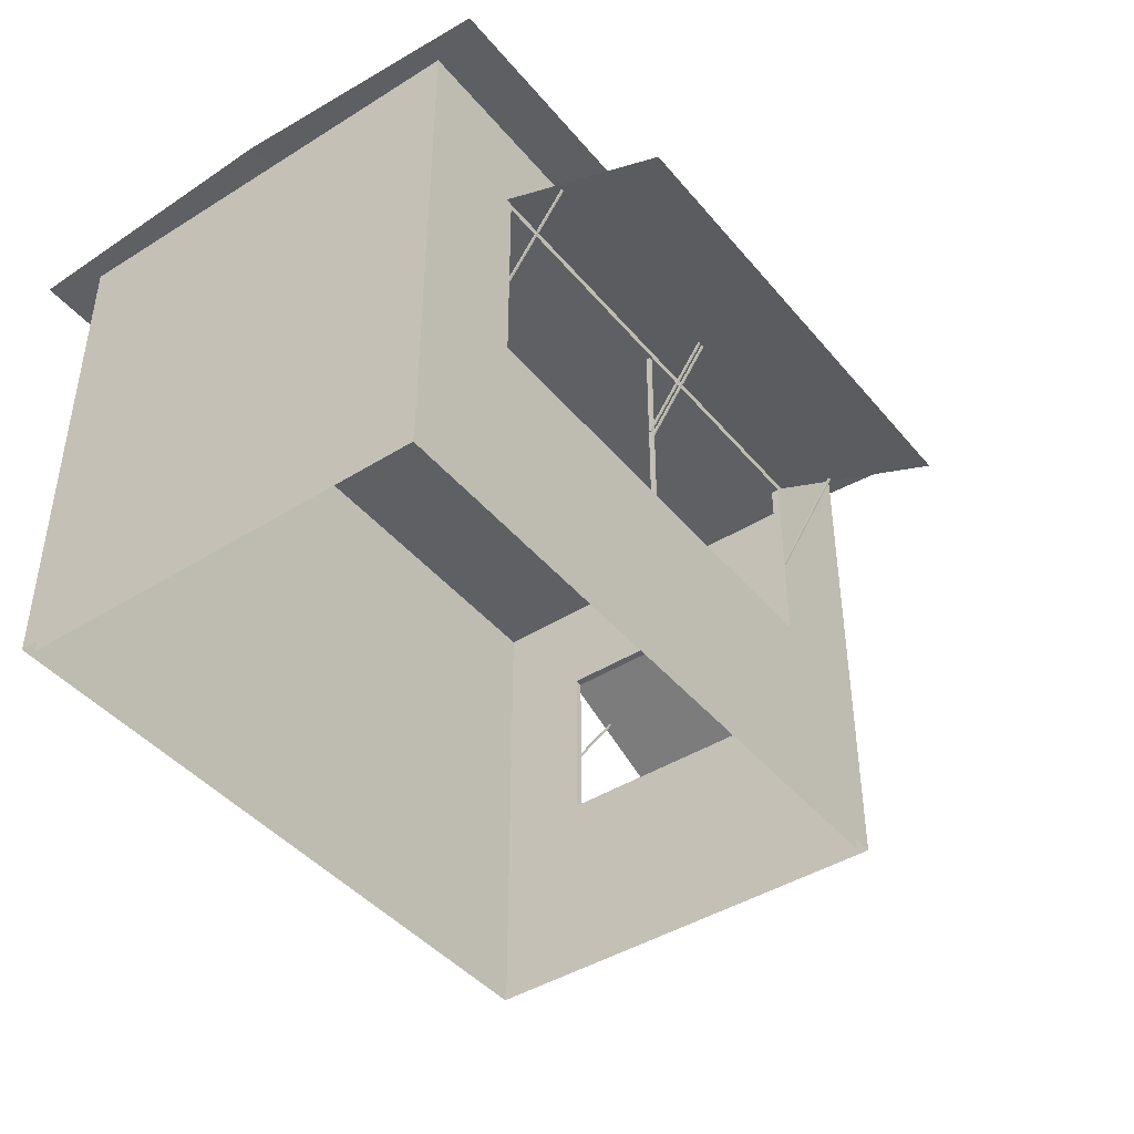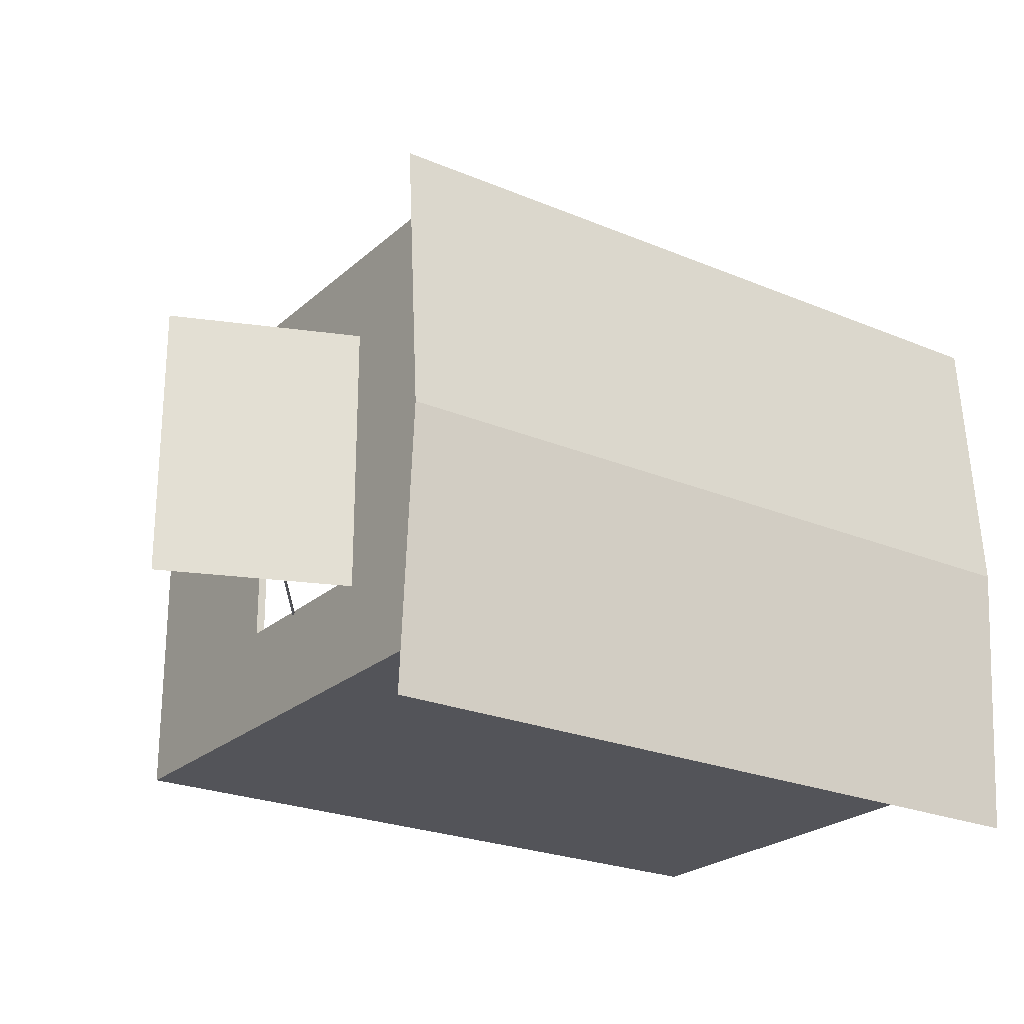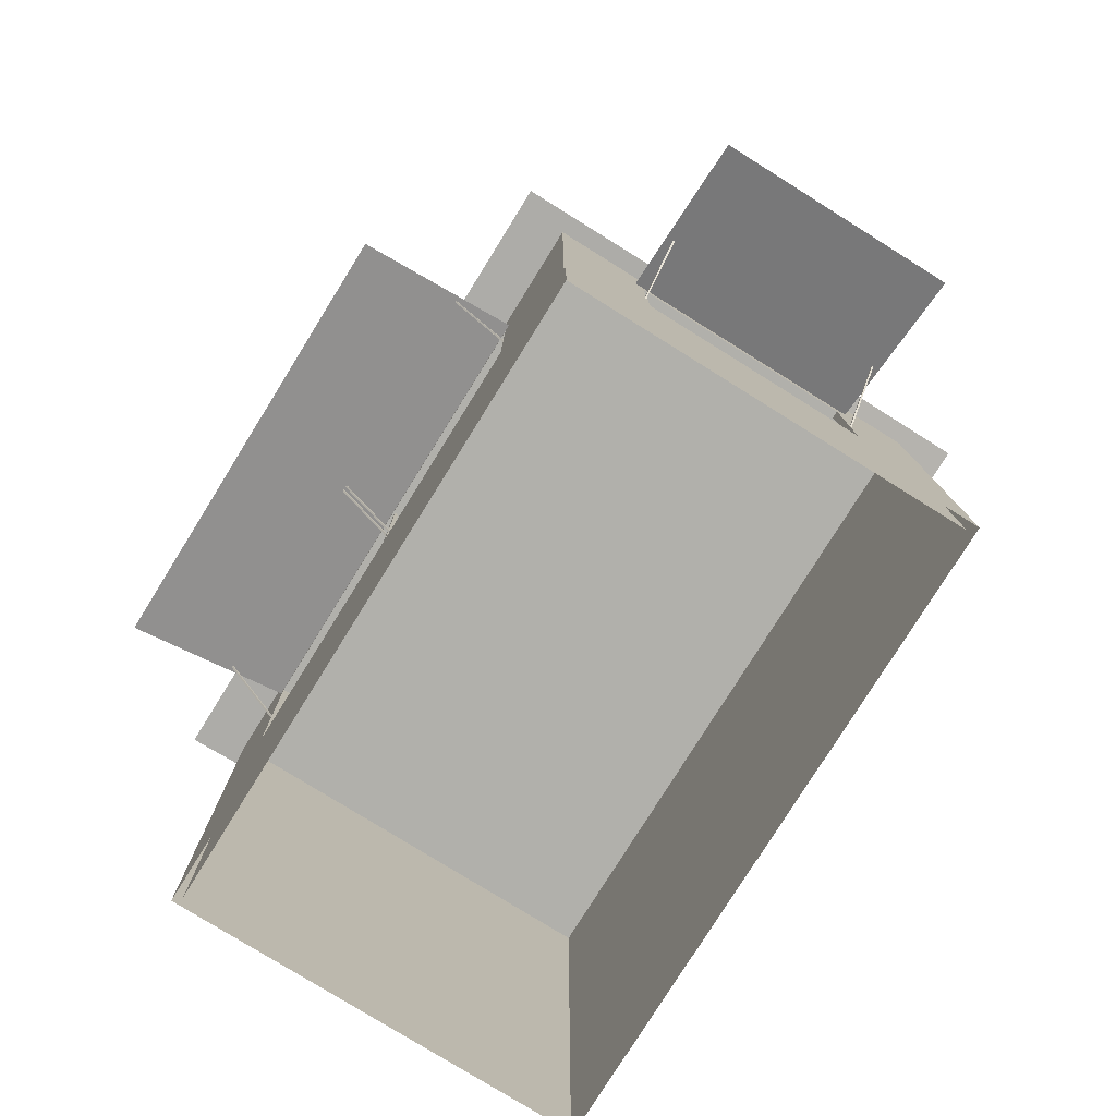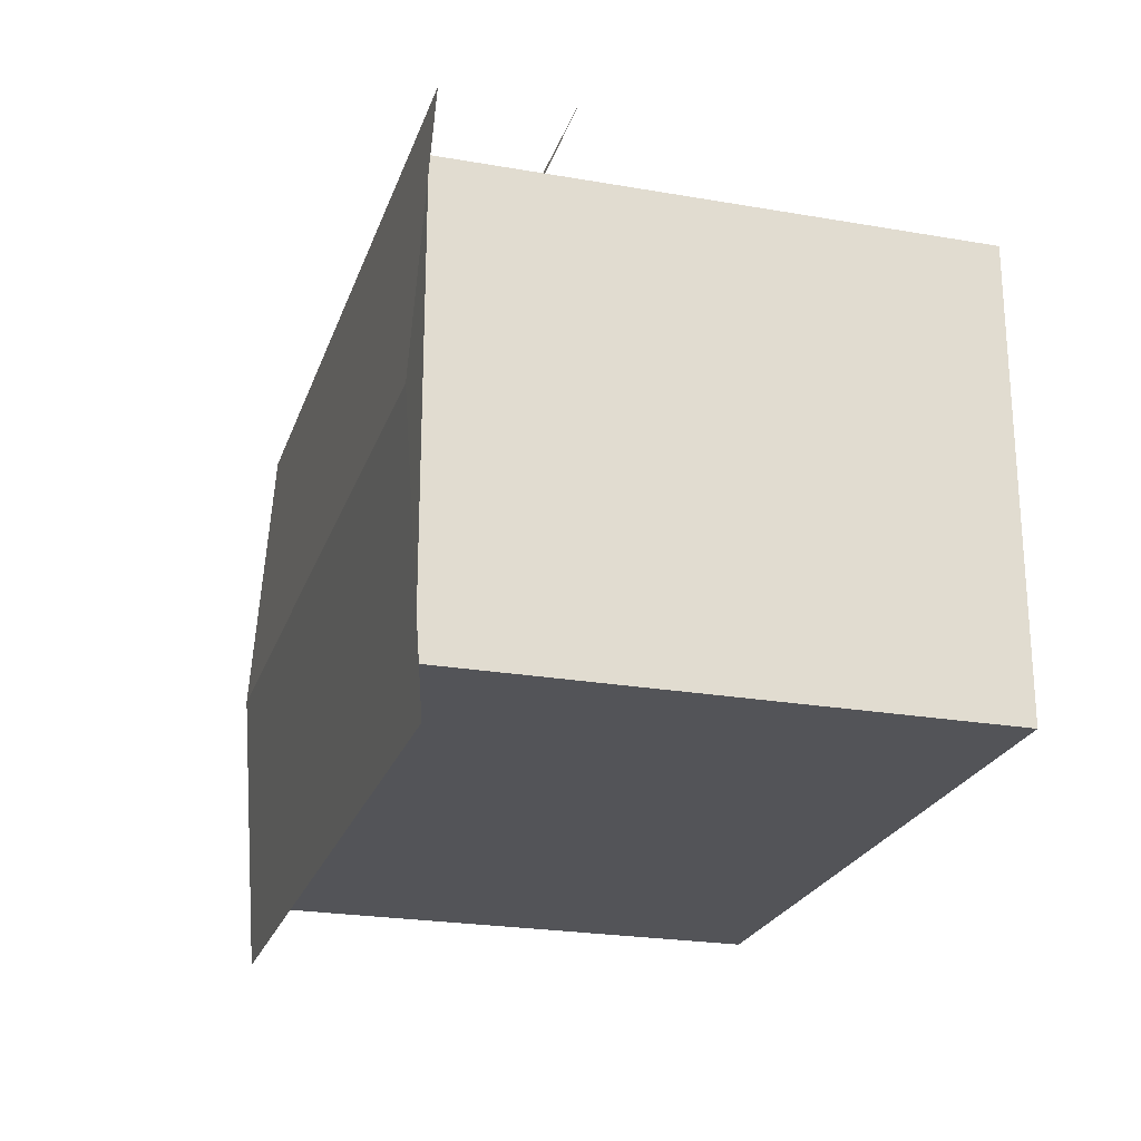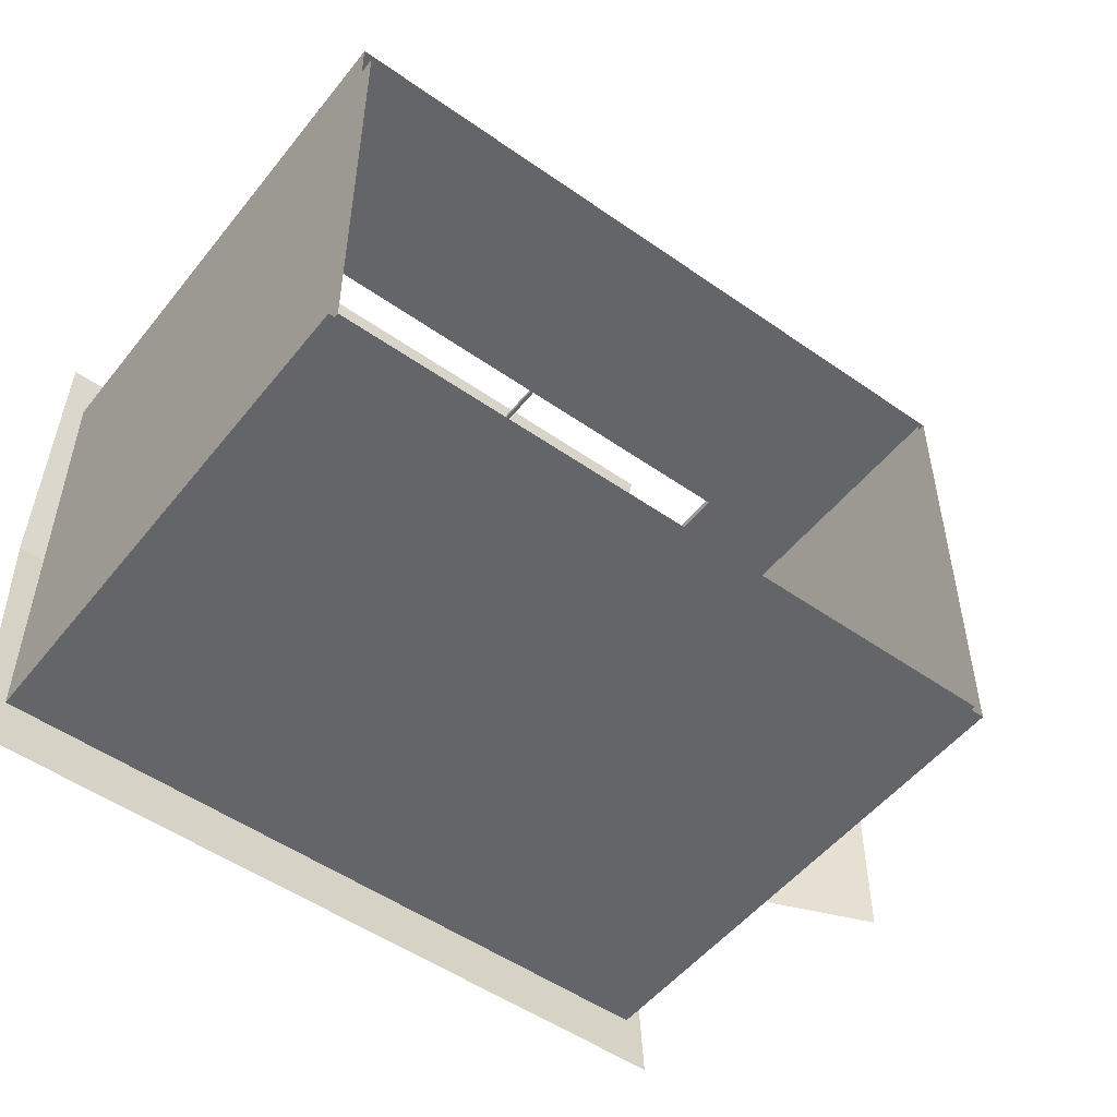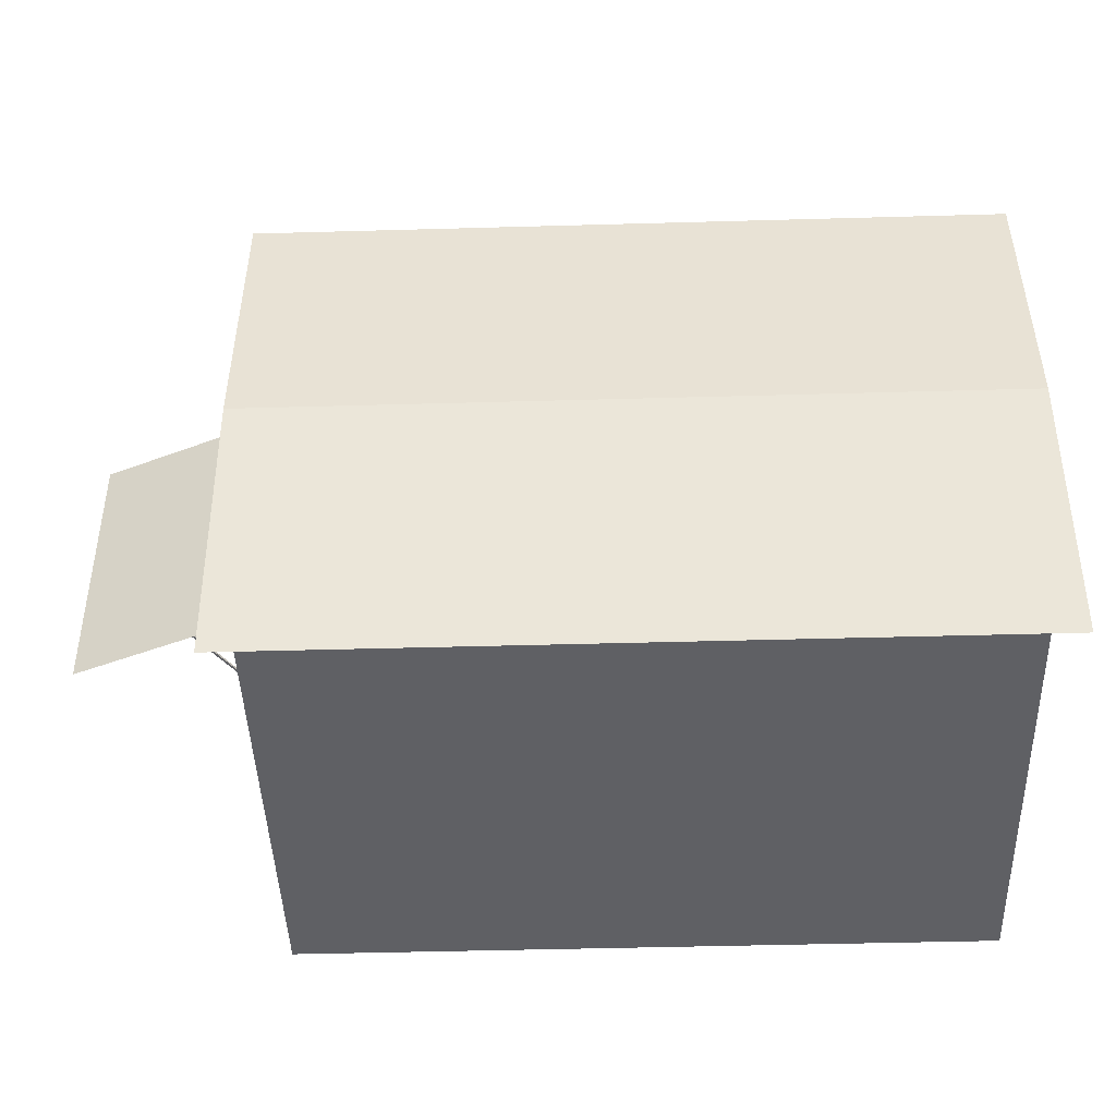
<metadata>
{"format":"obj","ext":"obj","renderer":"f3d","projection":"perspective","resolution":1024,"background":"white","views":[{"elev":-43.2,"azim":-53.5,"up":"+Y"},{"elev":-23.9,"azim":145.0,"up":"+Z"},{"elev":-78.5,"azim":58.1,"up":"+Y"},{"elev":-23.4,"azim":-106.4,"up":"+Z"},{"elev":-51.5,"azim":-37.3,"up":"+Z"},{"elev":-44.1,"azim":-178.1,"up":"+Z"}]}
</metadata>
<code>
o Puesto_Comida.009
v -1.652 0 -1.055
v 1.652 0 1.055
v 1.652 2.415 1.055
v -1.652 0 1.055
v -1.652 2.215 0.8555
v -1.614 0 -1.018
v -1.614 0 1.018
v -1.614 2.335 1.018
v -1.614 2.335 -1.018
v 1.614 0 -1.018
v 1.614 2.335 -1.018
v -1.456 2.218 -1.055
v 1.614 0 1.018
v 1.456 2.218 -1.055
v 1.652 0 -1.055
v 1.614 2.335 1.018
v 1.101 1.906 1.055
v 1.101 0.9773 1.055
v -1.101 0.9773 1.055
v -1.101 1.906 1.055
v 1.101 0.9773 1.018
v -1.101 0.9773 1.018
v 1.101 1.906 1.018
v -1.101 1.906 1.018
v 1.652 1.824 -0.5784
v 1.652 0.9773 -0.5784
v 1.652 1.824 0.5784
v 1.652 0.9773 0.5784
v 1.614 0.9773 0.5784
v 1.614 0.9773 -0.5784
v 1.614 1.824 0.5784
v 1.614 1.824 -0.5784
v 1.135 1.942 1.055
v -1.135 1.942 1.055
v 1.135 1.61 1.872
v -1.135 1.61 1.872
v 1.658 1.86 0.6284
v 1.658 1.86 -0.6284
v 2.474 1.528 -0.6284
v 2.474 1.528 0.6284
v 0.007985 0.9657 1.046
v -0.007985 0.9657 1.046
v 0.007985 0.9657 1.027
v -0.007985 0.9657 1.027
v 0.007985 1.918 1.046
v -0.007985 1.918 1.046
v 0.007985 1.918 1.027
v -0.007985 1.918 1.027
v 1.112 1.395 1.057
v 1.103 1.395 1.057
v 1.112 1.401 1.049
v 1.103 1.401 1.049
v 1.112 1.813 1.35
v 1.103 1.813 1.35
v 1.112 1.819 1.341
v 1.103 1.819 1.341
v -1.103 1.395 1.057
v -1.112 1.395 1.057
v -1.103 1.401 1.049
v -1.112 1.401 1.049
v -1.103 1.813 1.35
v -1.112 1.813 1.35
v -1.103 1.819 1.341
v -1.112 1.819 1.341
v -0.008647 1.395 1.041
v -0.0172 1.395 1.041
v -0.008647 1.401 1.033
v -0.0172 1.401 1.033
v -0.008647 1.813 1.333
v -0.0172 1.813 1.333
v -0.008647 1.819 1.325
v -0.0172 1.819 1.325
v 0.0172 1.395 1.041
v 0.008647 1.395 1.041
v 0.0172 1.401 1.033
v 0.008647 1.401 1.033
v 0.0172 1.813 1.333
v 0.008647 1.813 1.333
v 0.0172 1.819 1.325
v 0.008647 1.819 1.325
v 1.651 1.318 0.5841
v 1.651 1.318 0.5926
v 1.642 1.324 0.5841
v 1.642 1.324 0.5926
v 1.943 1.736 0.5841
v 1.943 1.736 0.5926
v 1.935 1.742 0.5841
v 1.935 1.742 0.5926
v 1.651 1.318 -0.5926
v 1.651 1.318 -0.5841
v 1.642 1.324 -0.5926
v 1.642 1.324 -0.5841
v 1.943 1.736 -0.5926
v 1.943 1.736 -0.5841
v 1.935 1.742 -0.5926
v 1.935 1.742 -0.5841
v 1.746 2.499 0
v -1.746 2.499 0
v 1.746 2.407 1.308
v -1.746 2.407 1.308
v 1.746 2.407 -1.308
v -1.746 2.407 -1.308
v 1.652 2.415 -1.055
v -1.652 2.215 -0.8555
v 1.456 0.1964 -1.055
v -1.456 0.1964 -1.055
v -1.652 2.415 1.055
v -1.652 0.1997 0.8555
v -1.652 0.1997 -0.8555
v -1.652 2.415 -1.055
f 7 6 9 8
f 11 9 6 10
f 17 18 2 3
f 19 20 107 4
f 20 17 3 107
f 18 19 4 2
f 22 21 13 7
f 23 24 8 16
f 21 23 16 13
f 24 22 7 8
f 18 21 22 19
f 17 23 21 18
f 20 24 23 17
f 19 22 24 20
f 25 26 15 103
f 28 27 3 2
f 27 25 103 3
f 26 28 2 15
f 29 30 10 13
f 31 29 13 16
f 30 32 11 10
f 32 31 16 11
f 31 27 28 29
f 29 28 26 30
f 25 32 30 26
f 32 25 27 31
f 8 9 11 16
f 103 110 107 3
f 34 36 35 33
f 37 40 39 38
f 44 42 46 48
f 43 44 48 47
f 41 43 47 45
f 42 41 45 46
f 52 50 54 56
f 51 52 56 55
f 49 51 55 53
f 50 49 53 54
f 60 58 62 64
f 59 60 64 63
f 57 59 63 61
f 58 57 61 62
f 68 66 70 72
f 67 68 72 71
f 65 67 71 69
f 66 65 69 70
f 65 66 68 67
f 76 74 78 80
f 75 76 80 79
f 73 75 79 77
f 74 73 77 78
f 73 74 76 75
f 84 82 86 88
f 83 84 88 87
f 81 83 87 85
f 82 81 85 86
f 92 90 94 96
f 91 92 96 95
f 89 91 95 93
f 90 89 93 94
f 98 100 99 97
f 98 97 101 102
f 105 14 103 15
f 14 12 110 103
f 12 106 1 110
f 106 105 15 1
f 5 108 4 107
f 108 109 1 4
f 109 104 110 1
f 104 5 107 110
f 108 5 104 109
f 106 12 14 105

</code>
